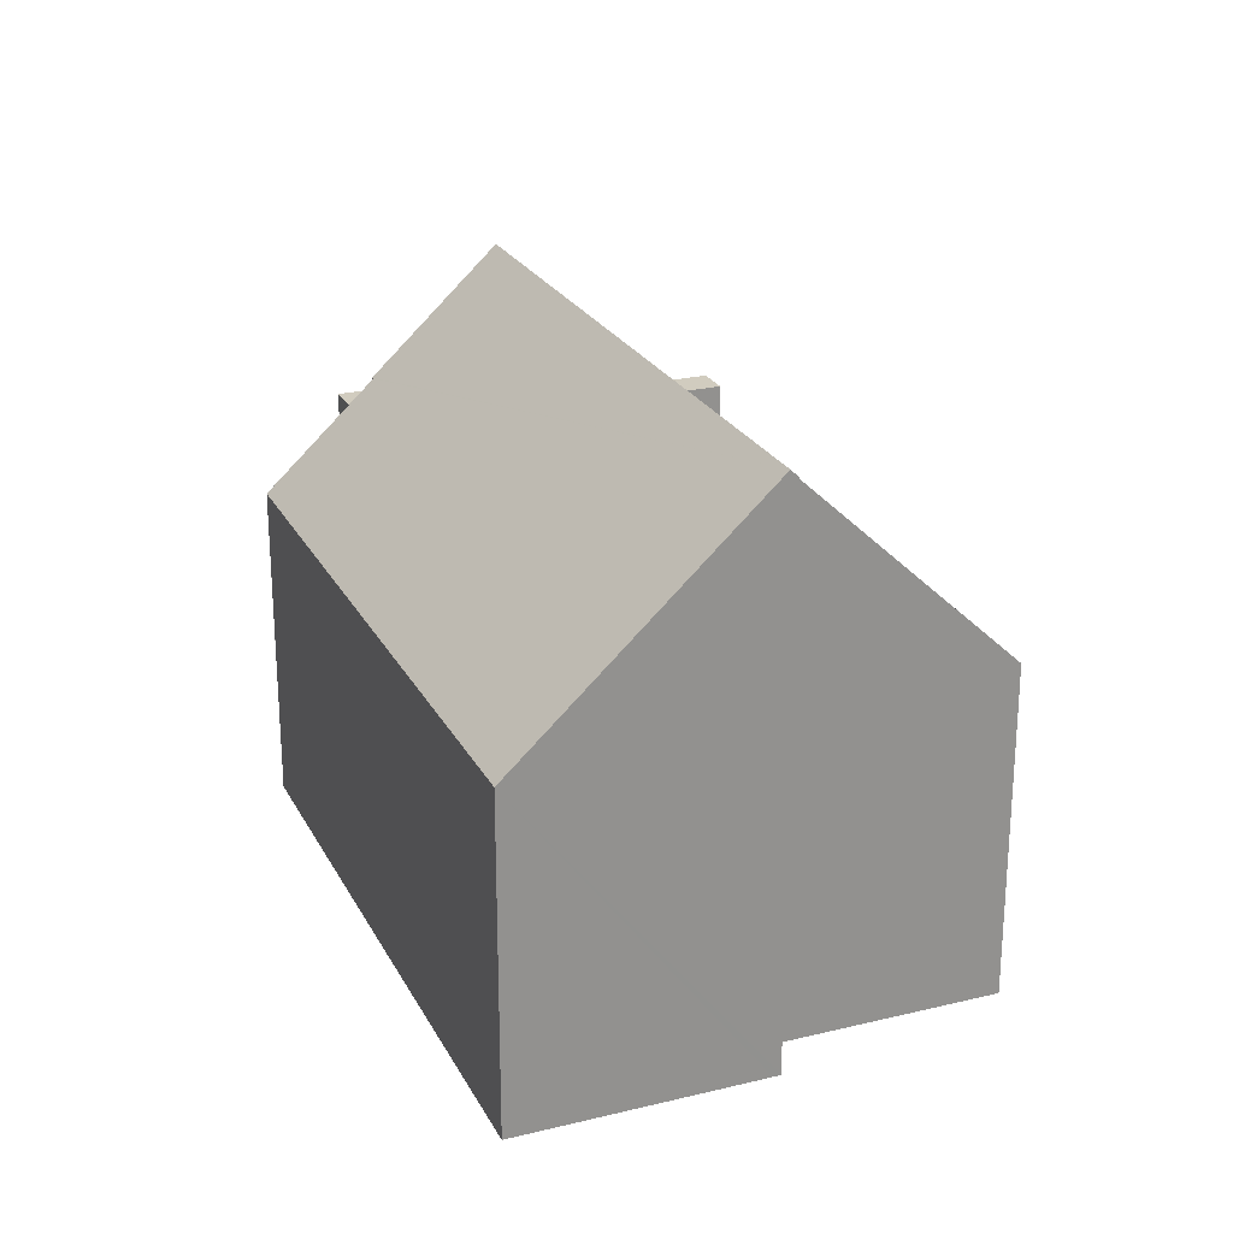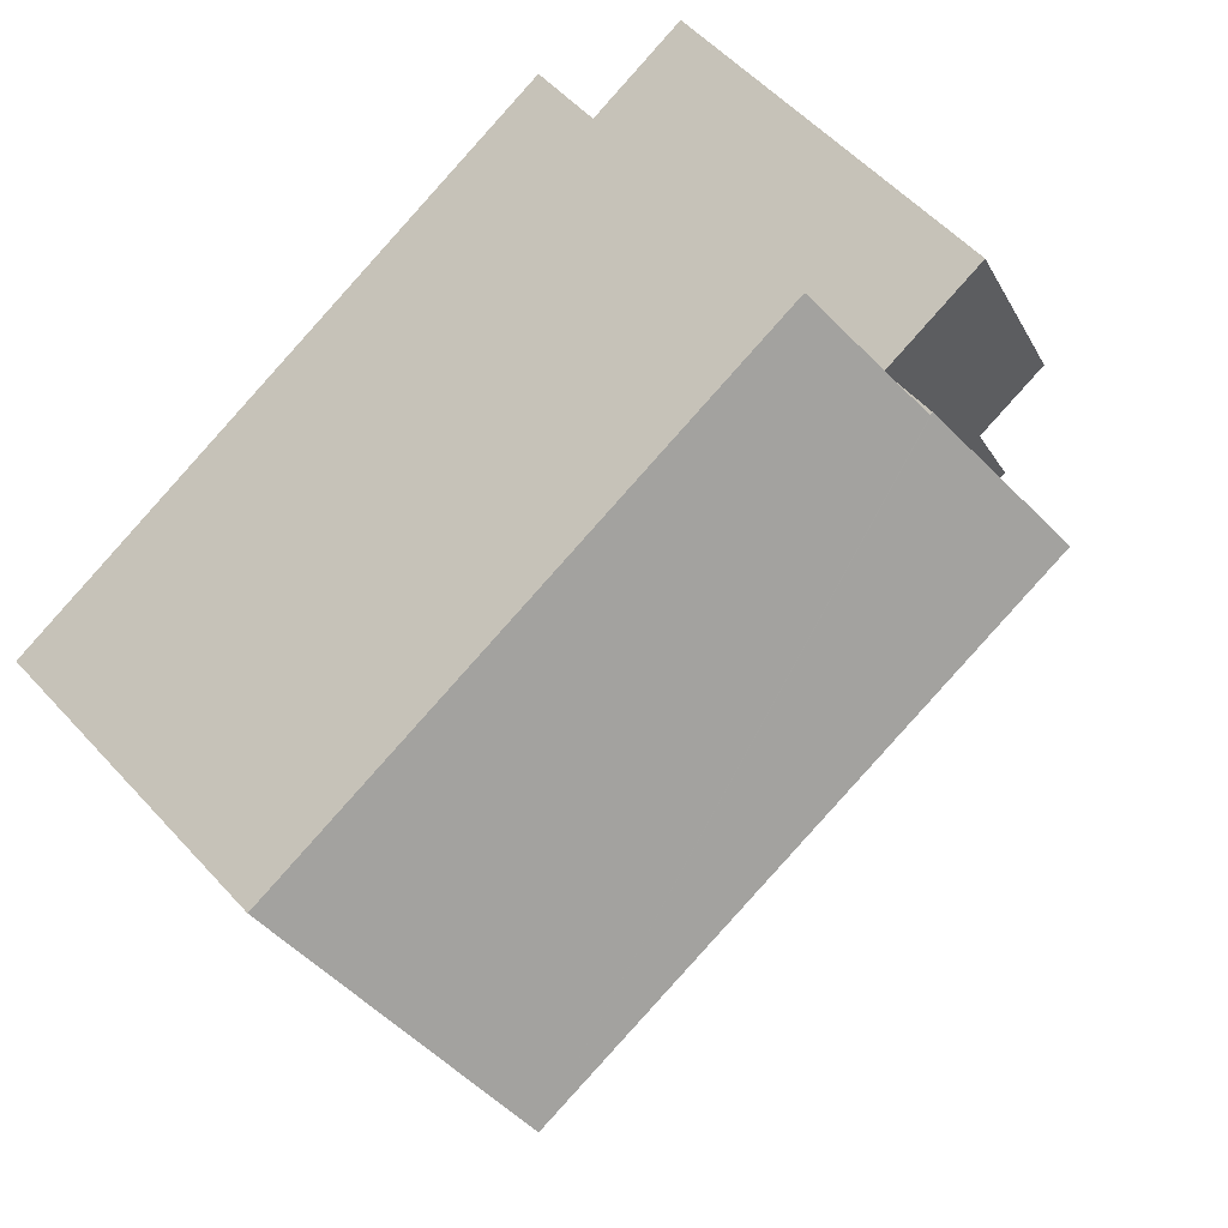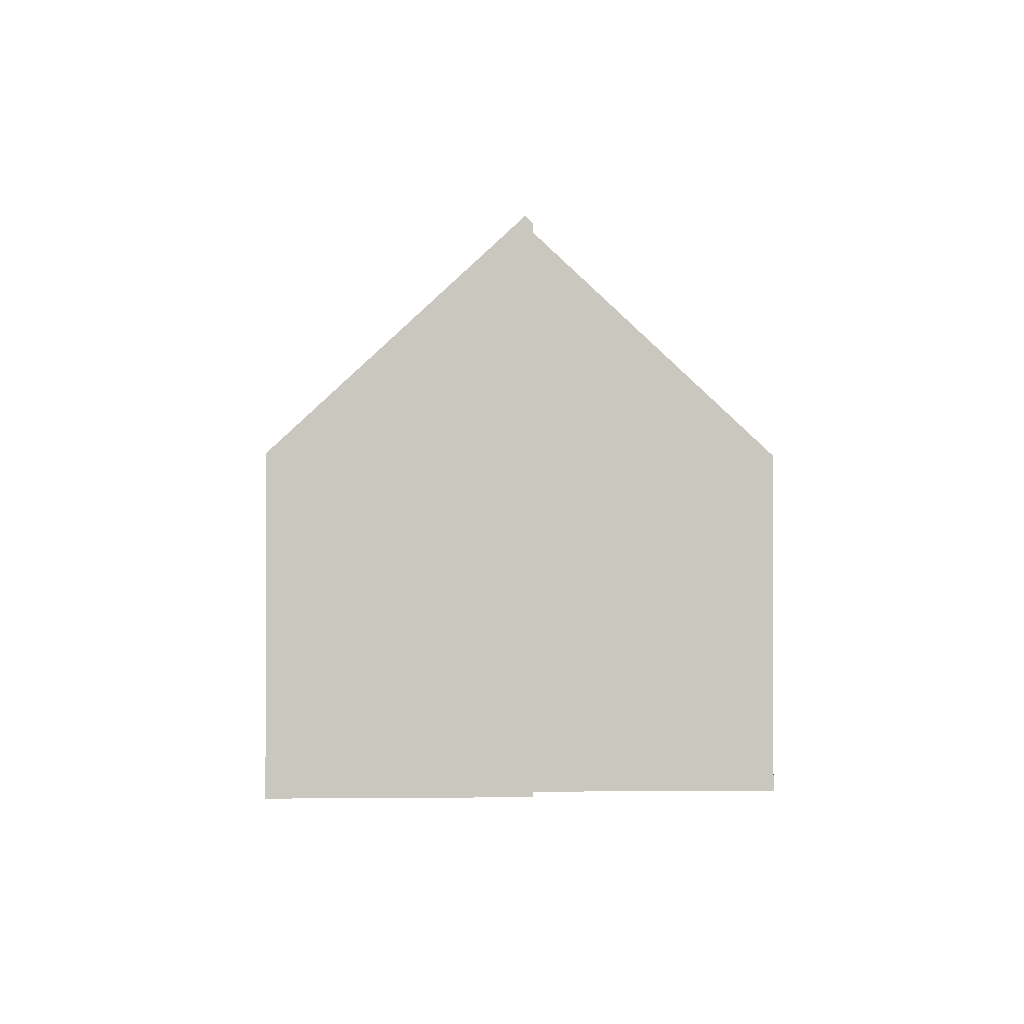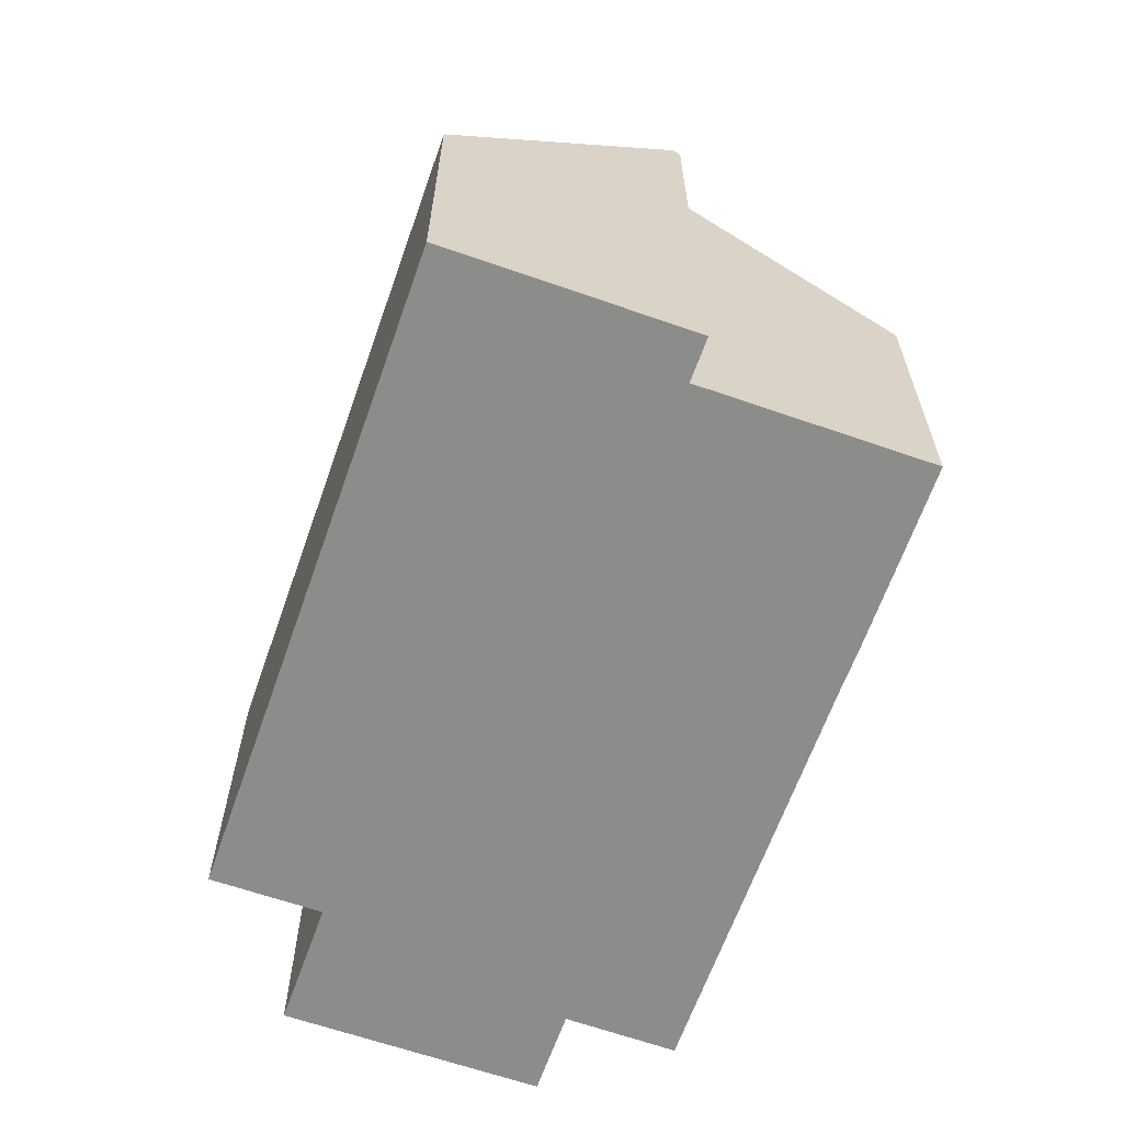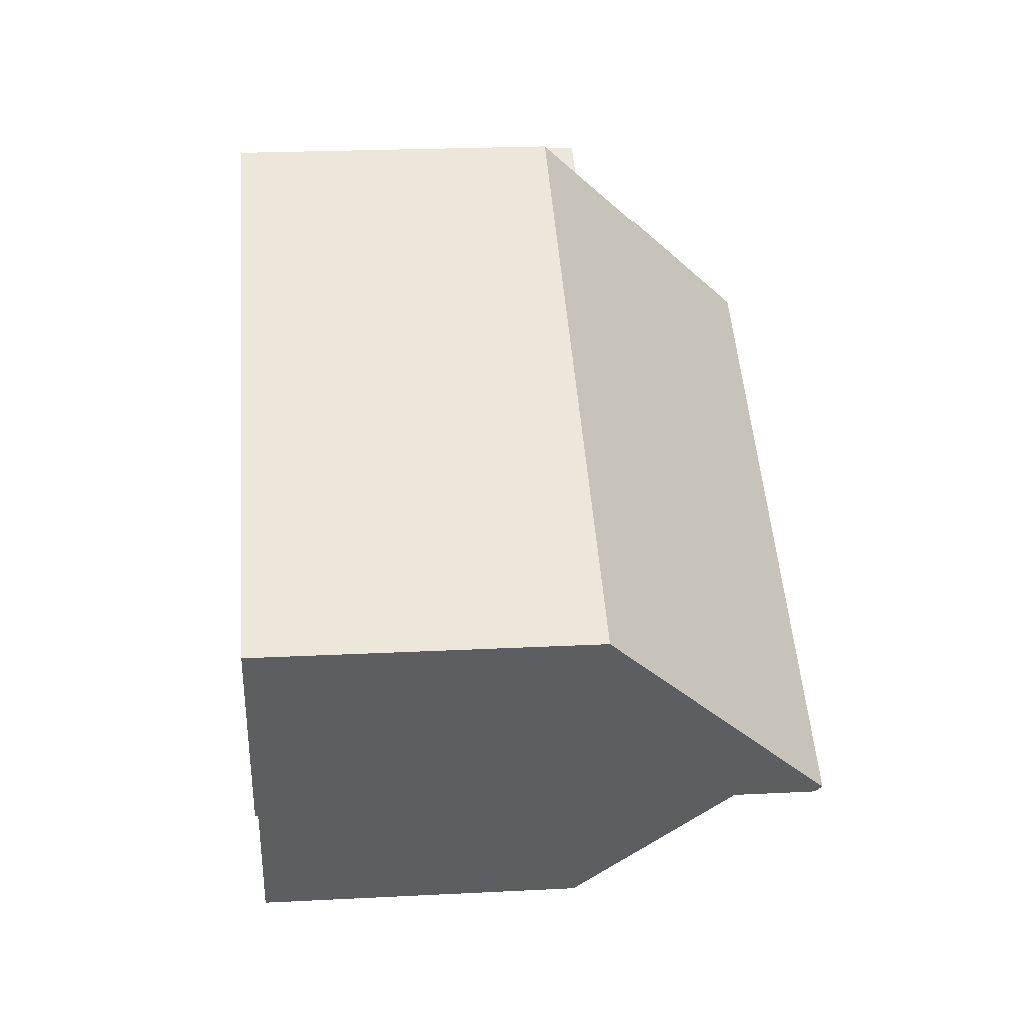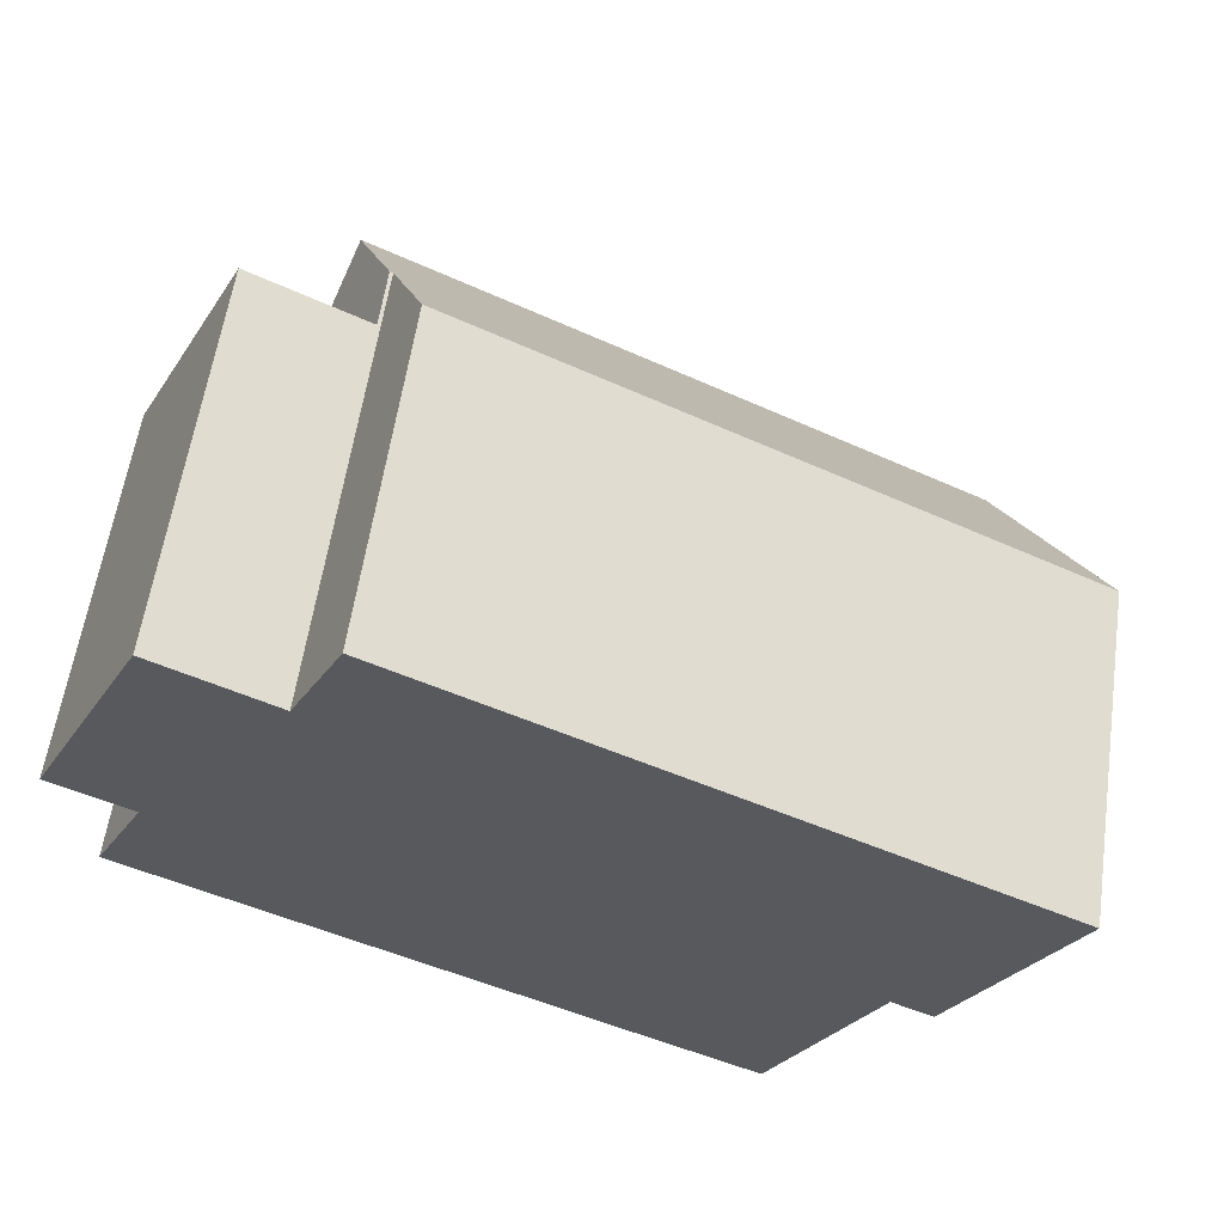
<metadata>
{"format":"obj","ext":"obj","renderer":"f3d","projection":"perspective","resolution":1024,"background":"white","views":[{"elev":23.9,"azim":94.4,"up":"+Y"},{"elev":56.3,"azim":138.2,"up":"+Z"},{"elev":-0.9,"azim":113.6,"up":"+Y"},{"elev":-64.1,"azim":96.9,"up":"+Y"},{"elev":23.3,"azim":85.1,"up":"+Z"},{"elev":59.1,"azim":8.3,"up":"+Z"}]}
</metadata>
<code>
v  2.216 9.813 -2.935
v  8.626 8.571 -7.6
v  1.621 8.57 -4.14
v  4.47 14.51 1.624
v  19.23 14.33 -5.892
v  20.39 14.51 -6.246
v  10.82 8.572 -8.685
v  11.95 8.555 -9.263
v  13 8.558 -9.774
v  18.3 12.38 -7.787
v  16.48 8.572 -11.48
v  20.3 14.32 -6.426
v  6.002 11.32 4.724
v  6.082 11.32 4.684
v  7.403 8.554 7.366
v  15.09 8.555 3.563
v  23.25 8.556 -0.472
v  21.44 12.33 -4.13
v  7.403 -4.51e-16 7.366
v  15.09 -2.182e-16 3.563
v  23.25 2.89e-17 -0.472
v  6.002 -2.893e-16 4.724
v  6.082 -2.868e-16 4.684
v  20.3 3.935e-16 -6.426
v  20.39 3.825e-16 -6.246
v  21.44 2.529e-16 -4.13
v  19.23 3.608e-16 -5.892
v  16.48 7.028e-16 -11.48
v  18.3 4.768e-16 -7.787
v  11.95 5.672e-16 -9.263
v  13 5.985e-16 -9.774
v  10.82 5.318e-16 -8.685
v  1.621 2.535e-16 -4.14
v  8.626 4.654e-16 -7.6
v  4.47 -9.944e-17 1.624
v  2.216 1.797e-16 -2.935
v  0.725 9.813 -3.698
v  1.621 9.813 -4.14
v  2.07 9.813 -1.015
v  4.47 9.813 1.624
v  0 9.813 6.009e-16
v  6.002 9.813 4.724
v  3.054 9.813 6.2
v  0 0 0
v  3.054 -3.796e-16 6.2
v  0.725 2.264e-16 -3.698
v  2.07 6.215e-17 -1.015
g defaultobject
f 1 2 3
f 2 1 4
f 2 4 5
f 5 4 6
f 2 5 7
f 7 5 8
f 8 5 9
f 9 5 10
f 9 10 11
f 5 6 12
f 13 6 4
f 6 13 14
f 6 14 15
f 6 15 16
f 6 16 17
f 6 17 18
f 19 16 15
f 16 19 20
f 16 20 17
f 17 20 21
f 22 14 13
f 14 22 23
f 18 12 6
f 12 18 24
f 24 18 17
f 24 17 25
f 25 17 26
f 26 17 21
f 27 10 5
f 10 27 11
f 11 27 28
f 28 27 29
f 12 27 5
f 27 12 24
f 28 9 11
f 9 28 8
f 8 28 30
f 30 28 31
f 30 7 8
f 7 30 2
f 2 30 3
f 3 30 32
f 3 32 33
f 33 32 34
f 1 13 4
f 13 1 3
f 13 3 33
f 13 33 35
f 13 35 22
f 35 33 36
f 23 15 14
f 15 23 19
f 34 36 33
f 36 34 35
f 35 34 22
f 22 34 23
f 23 34 19
f 19 34 32
f 19 32 20
f 20 32 30
f 20 30 31
f 20 31 28
f 20 28 29
f 20 29 27
f 20 27 21
f 21 27 25
f 25 27 24
f 21 25 26
f 37 1 38
f 1 37 39
f 1 39 40
f 40 39 41
f 40 41 42
f 42 41 43
f 44 43 41
f 43 44 45
f 46 39 37
f 39 46 47
f 45 42 43
f 42 45 22
f 22 40 42
f 40 22 1
f 1 22 38
f 38 22 33
f 33 22 35
f 33 35 36
f 33 37 38
f 37 33 46
f 47 41 39
f 41 47 44
f 36 46 33
f 46 36 47
f 47 36 35
f 47 35 44
f 44 35 45
f 45 35 22

</code>
